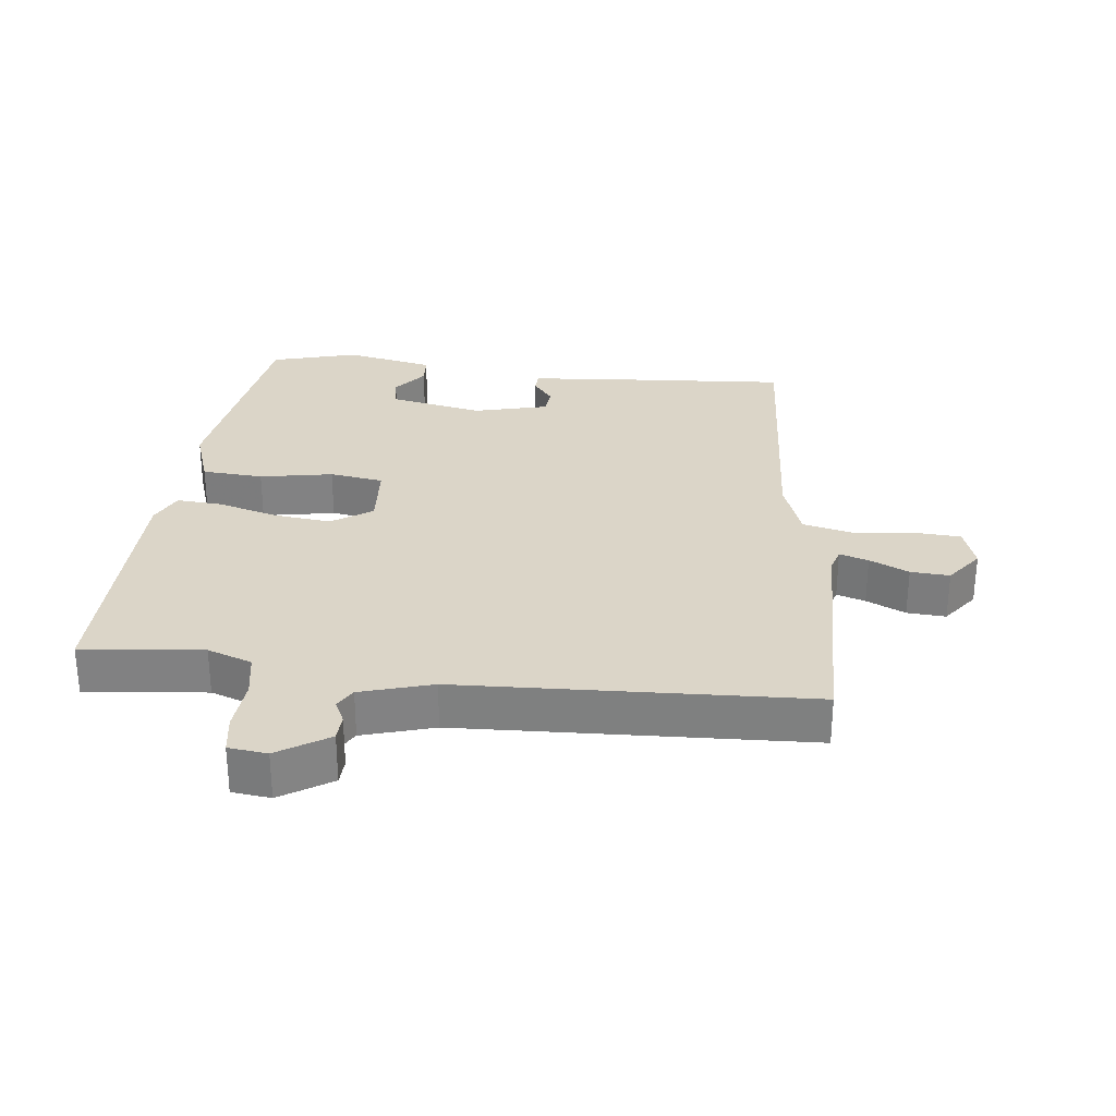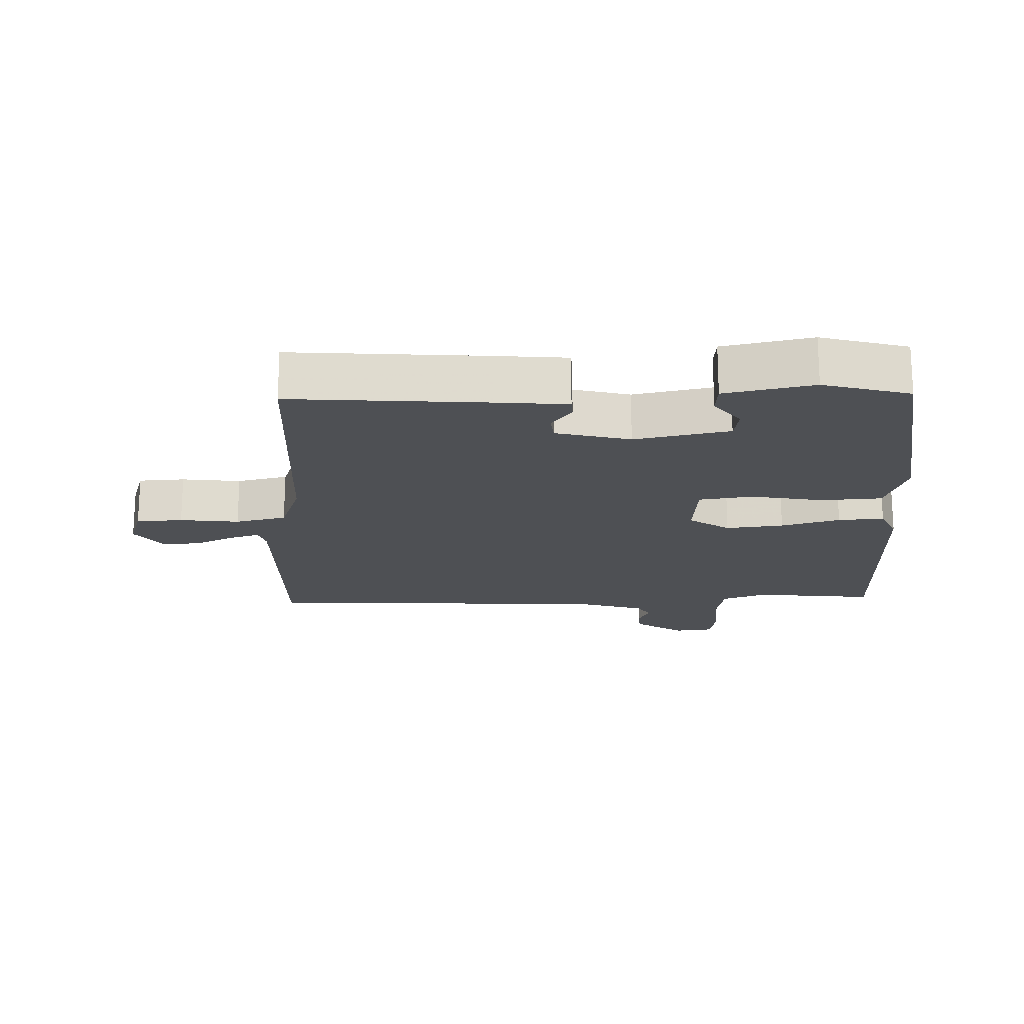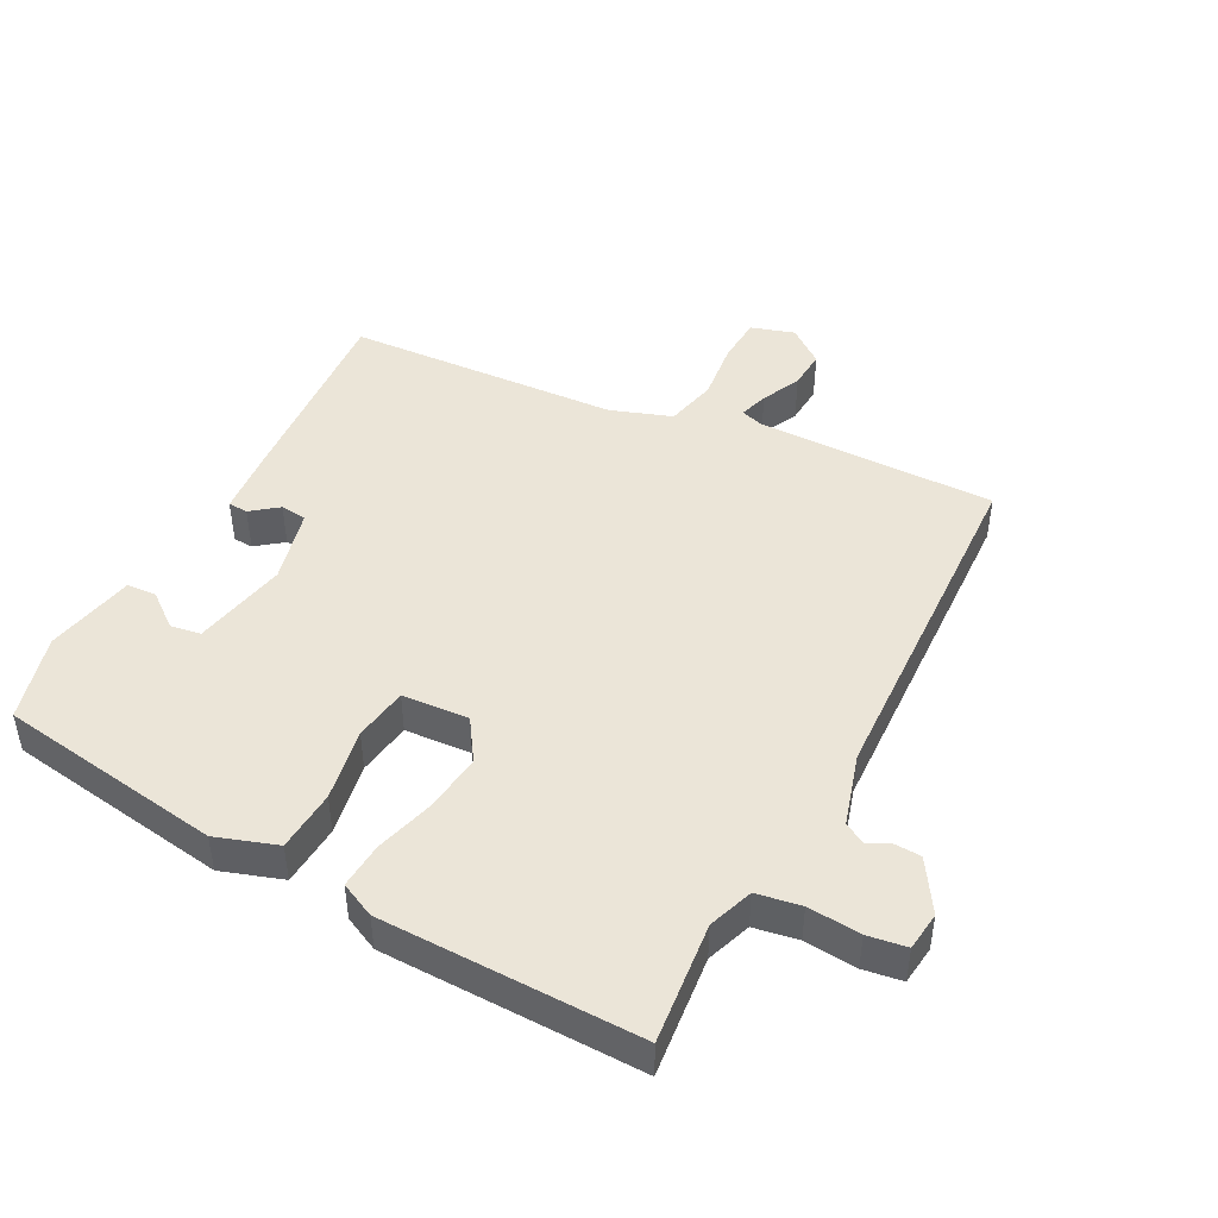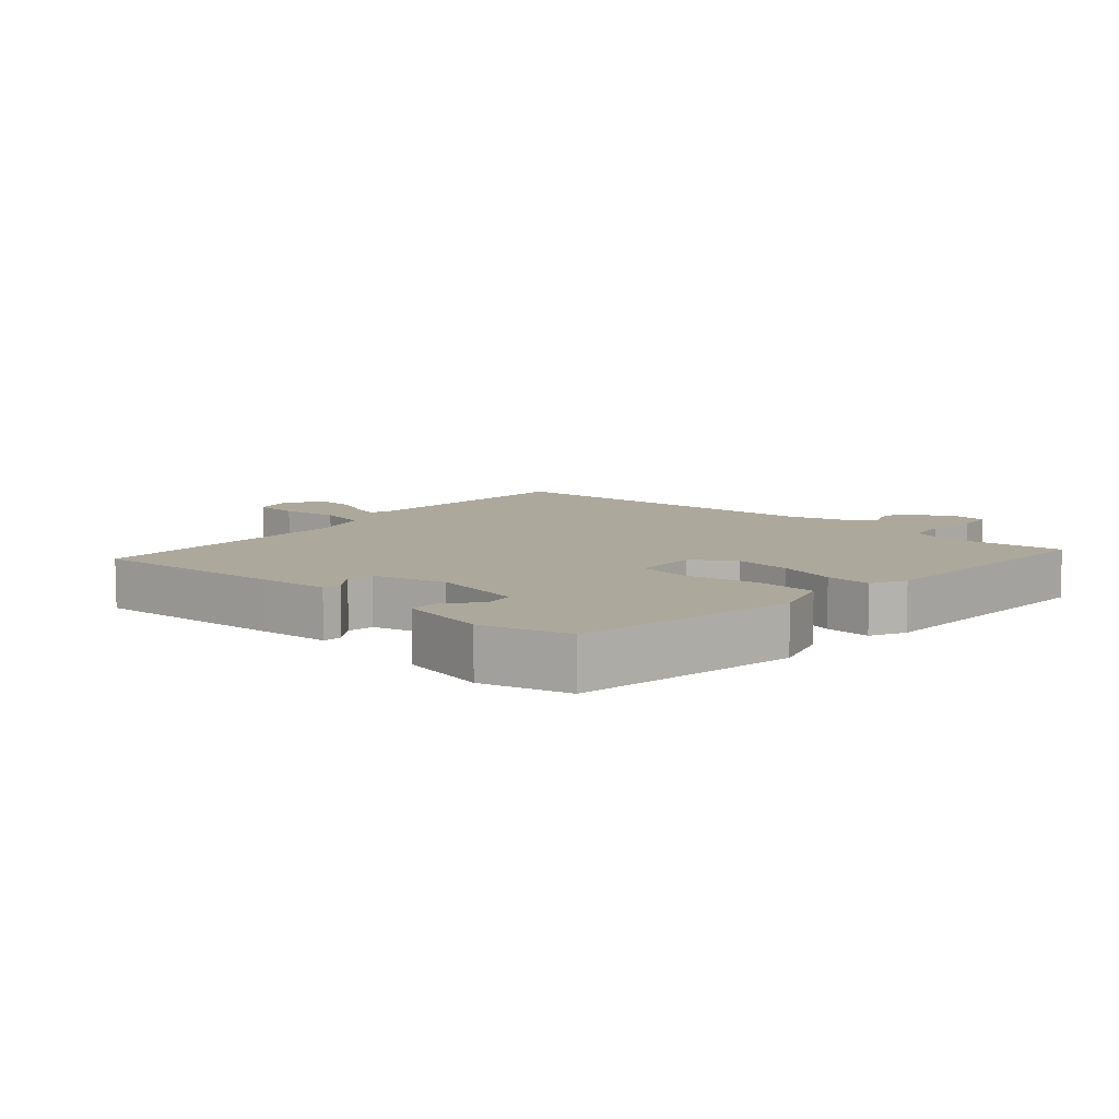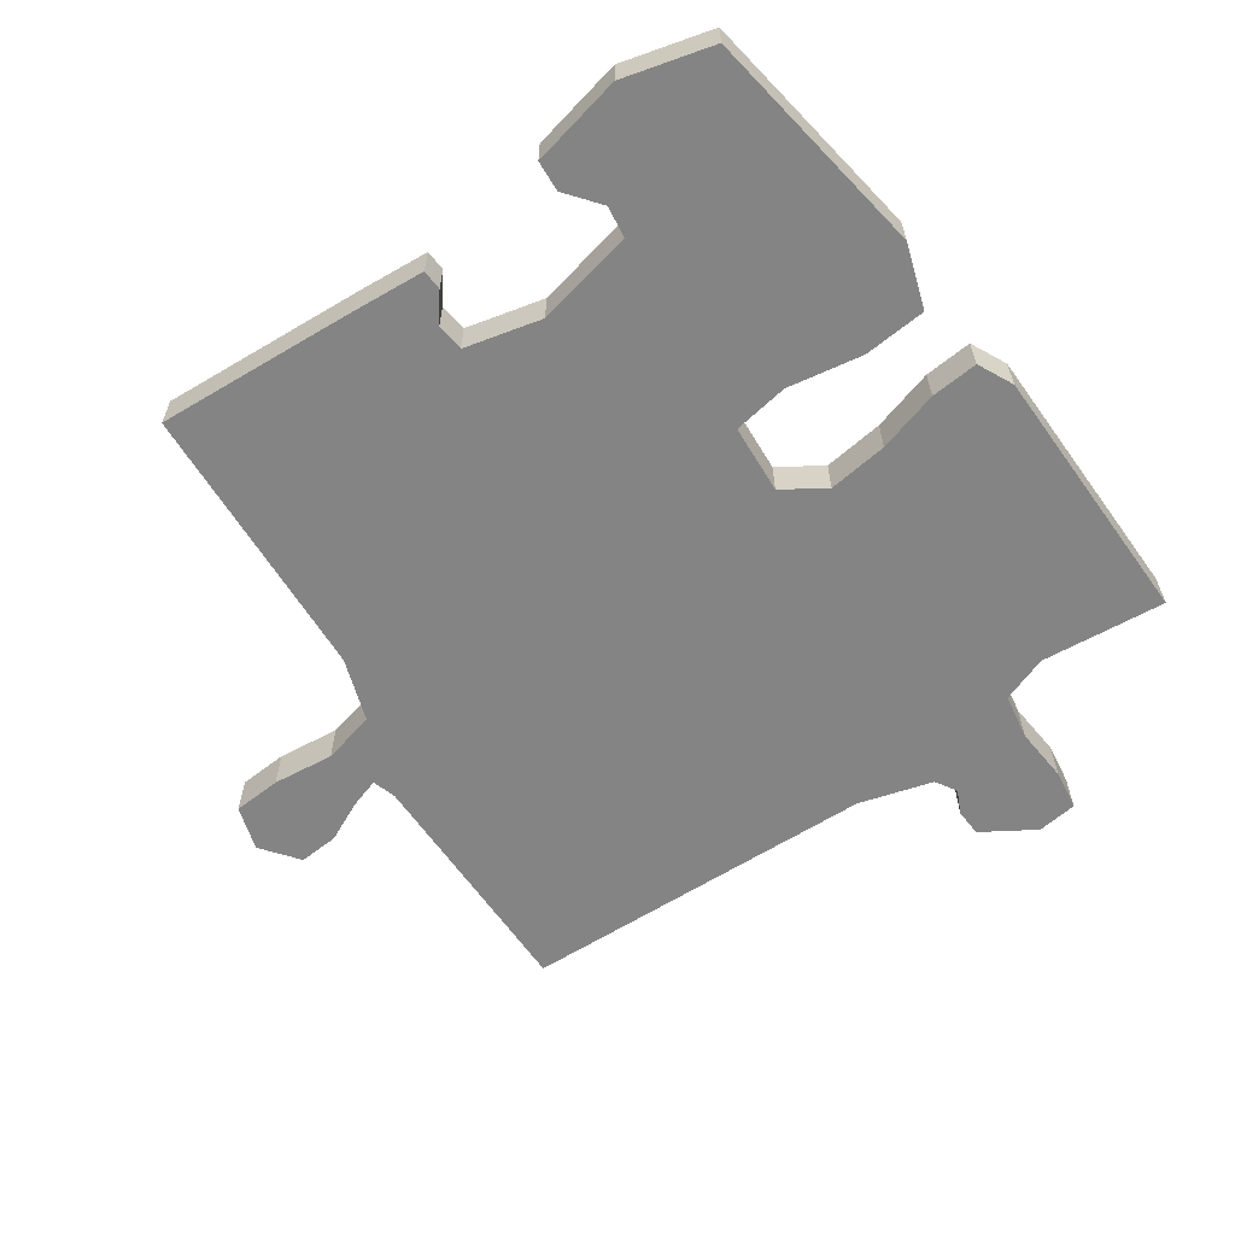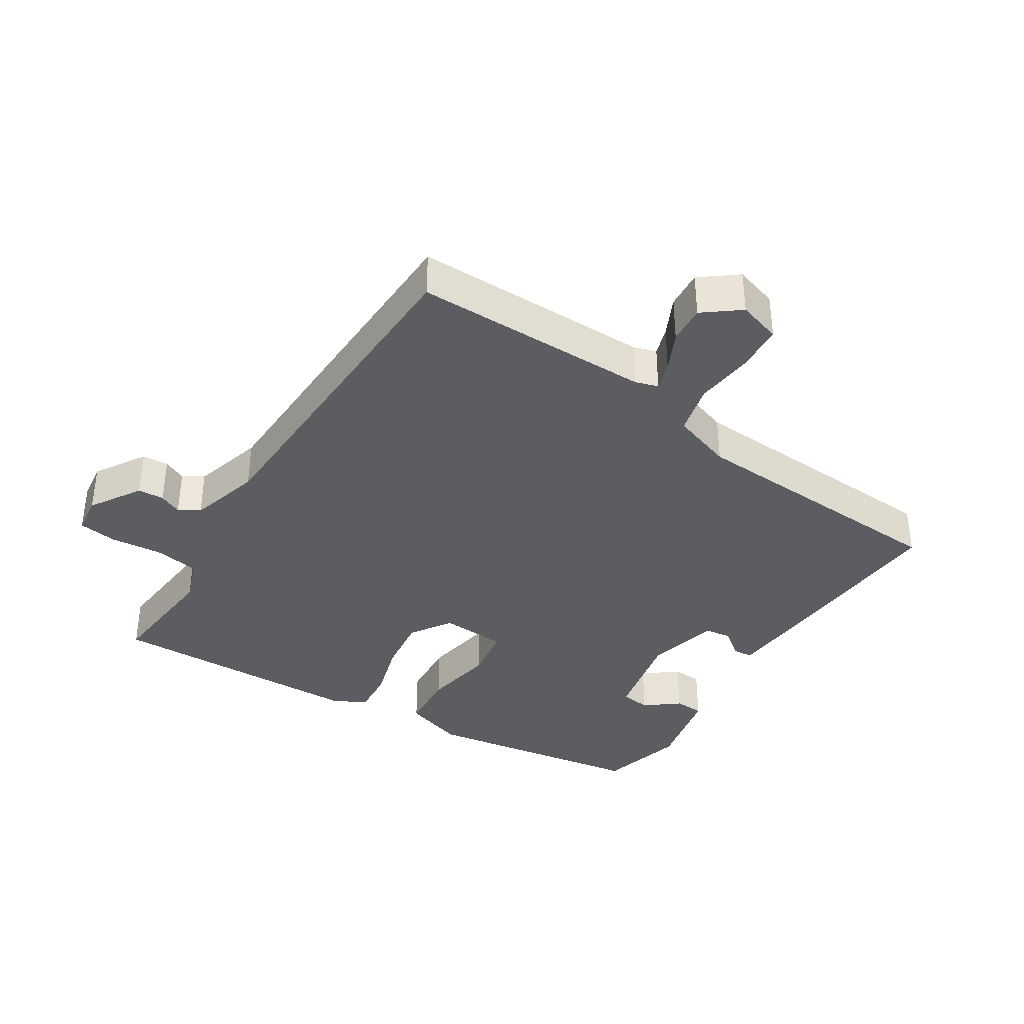
<metadata>
{"format":"obj","ext":"obj","renderer":"f3d","projection":"perspective","resolution":1024,"background":"white","views":[{"elev":29.5,"azim":-172.6,"up":"+Y"},{"elev":-18.9,"azim":2.5,"up":"+Y"},{"elev":46.0,"azim":118.7,"up":"+Y"},{"elev":8.5,"azim":43.5,"up":"+Y"},{"elev":-61.4,"azim":36.1,"up":"+Y"},{"elev":-37.1,"azim":-120.9,"up":"+Y"}]}
</metadata>
<code>
v -0.542 0.07 -0.484
v -0.531 0.07 -0.121
v -0.541 0.07 -0.086
v -0.585 0.07 -0.099
v -0.645 0.07 -0.126
v -0.704 0.07 -0.129
v -0.745 0.07 -0.073
v -0.723 0.07 -0.008
v -0.652 0.07 -0.005
v -0.562 0.07 -0.017
v -0.484 0.07 0
v -0.45 0.07 0.092
v -0.417 0.07 0.506
v -0.121 0.07 0.48
v -0.013 0.07 0.469
v -0.012 0.07 0.439
v -0.044 0.07 0.399
v -0.04 0.07 0.359
v 0.072 0.07 0.329
v 0.216 0.07 0.356
v 0.224 0.07 0.402
v 0.185 0.07 0.454
v 0.189 0.07 0.499
v 0.324 0.07 0.525
v 0.455 0.07 0.487
v 0.499 0.07 0.145
v 0.466 0.07 0.053
v 0.373 0.07 0.048
v 0.263 0.07 0.07
v 0.181 0.07 0.059
v 0.172 0.07 -0.042
v 0.233 0.07 -0.084
v 0.321 0.07 -0.075
v 0.411 0.07 -0.051
v 0.481 0.07 -0.047
v 0.505 0.07 -0.1
v 0.502 0.07 -0.492
v 0.319 0.07 -0.47
v 0.251 0.07 -0.493
v 0.238 0.07 -0.56
v 0.243 0.07 -0.64
v 0.233 0.07 -0.699
v 0.174 0.07 -0.705
v 0.098 0.07 -0.655
v 0.097 0.07 -0.615
v 0.114 0.07 -0.581
v 0.096 0.07 -0.549
v -0.012 0.07 -0.515
v -0.542 0 -0.484
v -0.531 0 -0.121
v -0.541 0 -0.086
v -0.585 0 -0.099
v -0.645 0 -0.126
v -0.704 0 -0.129
v -0.745 0 -0.073
v -0.723 0 -0.008
v -0.652 0 -0.005
v -0.562 0 -0.017
v -0.484 0 0
v -0.45 0 0.092
v -0.417 0 0.506
v -0.121 0 0.48
v -0.013 0 0.469
v -0.012 0 0.439
v -0.044 0 0.399
v -0.04 0 0.359
v 0.072 0 0.329
v 0.216 0 0.356
v 0.224 0 0.402
v 0.185 0 0.454
v 0.189 0 0.499
v 0.324 0 0.525
v 0.455 0 0.487
v 0.499 0 0.145
v 0.466 0 0.053
v 0.373 0 0.048
v 0.263 0 0.07
v 0.181 0 0.059
v 0.172 0 -0.042
v 0.233 0 -0.084
v 0.321 0 -0.075
v 0.411 0 -0.051
v 0.481 0 -0.047
v 0.505 0 -0.1
v 0.502 0 -0.492
v 0.319 0 -0.47
v 0.251 0 -0.493
v 0.238 0 -0.56
v 0.243 0 -0.64
v 0.233 0 -0.699
v 0.174 0 -0.705
v 0.098 0 -0.655
v 0.097 0 -0.615
v 0.114 0 -0.581
v 0.096 0 -0.549
v -0.012 0 -0.515
f 43 44 45 46
f 41 42 43 46
f 40 41 46 47
f 39 40 47 48
f 35 36 37 38
f 33 34 35 38
f 32 33 38 39
f 31 32 39 48
f 26 27 28 29
f 26 29 30
f 25 26 30
f 24 25 30
f 21 22 23 24
f 20 21 24 30
f 19 20 30
f 18 19 30 31
f 14 15 16 17
f 12 13 14 17
f 11 12 17 18
f 7 8 9 10
f 7 10 11
f 4 5 6 7
f 3 4 7 11
f 2 3 11 18
f 18 31 48
f 1 2 18 48
f 94 93 92 91
f 94 91 90 89
f 95 94 89 88
f 96 95 88 87
f 86 85 84 83
f 86 83 82 81
f 87 86 81 80
f 96 87 80 79
f 77 76 75 74
f 78 77 74
f 78 74 73
f 78 73 72
f 72 71 70 69
f 78 72 69 68
f 78 68 67
f 79 78 67 66
f 65 64 63 62
f 65 62 61 60
f 66 65 60 59
f 58 57 56 55
f 59 58 55
f 55 54 53 52
f 59 55 52 51
f 66 59 51 50
f 96 79 66
f 96 66 50 49
f 1 49 50 2
f 2 50 51 3
f 3 51 52 4
f 4 52 53 5
f 5 53 54 6
f 6 54 55 7
f 7 55 56 8
f 8 56 57 9
f 9 57 58 10
f 10 58 59 11
f 11 59 60 12
f 12 60 61 13
f 13 61 62 14
f 14 62 63 15
f 15 63 64 16
f 16 64 65 17
f 17 65 66 18
f 18 66 67 19
f 19 67 68 20
f 20 68 69 21
f 21 69 70 22
f 22 70 71 23
f 23 71 72 24
f 24 72 73 25
f 25 73 74 26
f 26 74 75 27
f 27 75 76 28
f 28 76 77 29
f 29 77 78 30
f 30 78 79 31
f 31 79 80 32
f 32 80 81 33
f 33 81 82 34
f 34 82 83 35
f 35 83 84 36
f 36 84 85 37
f 37 85 86 38
f 38 86 87 39
f 39 87 88 40
f 40 88 89 41
f 41 89 90 42
f 42 90 91 43
f 43 91 92 44
f 44 92 93 45
f 45 93 94 46
f 46 94 95 47
f 47 95 96 48
f 48 96 49 1

</code>
